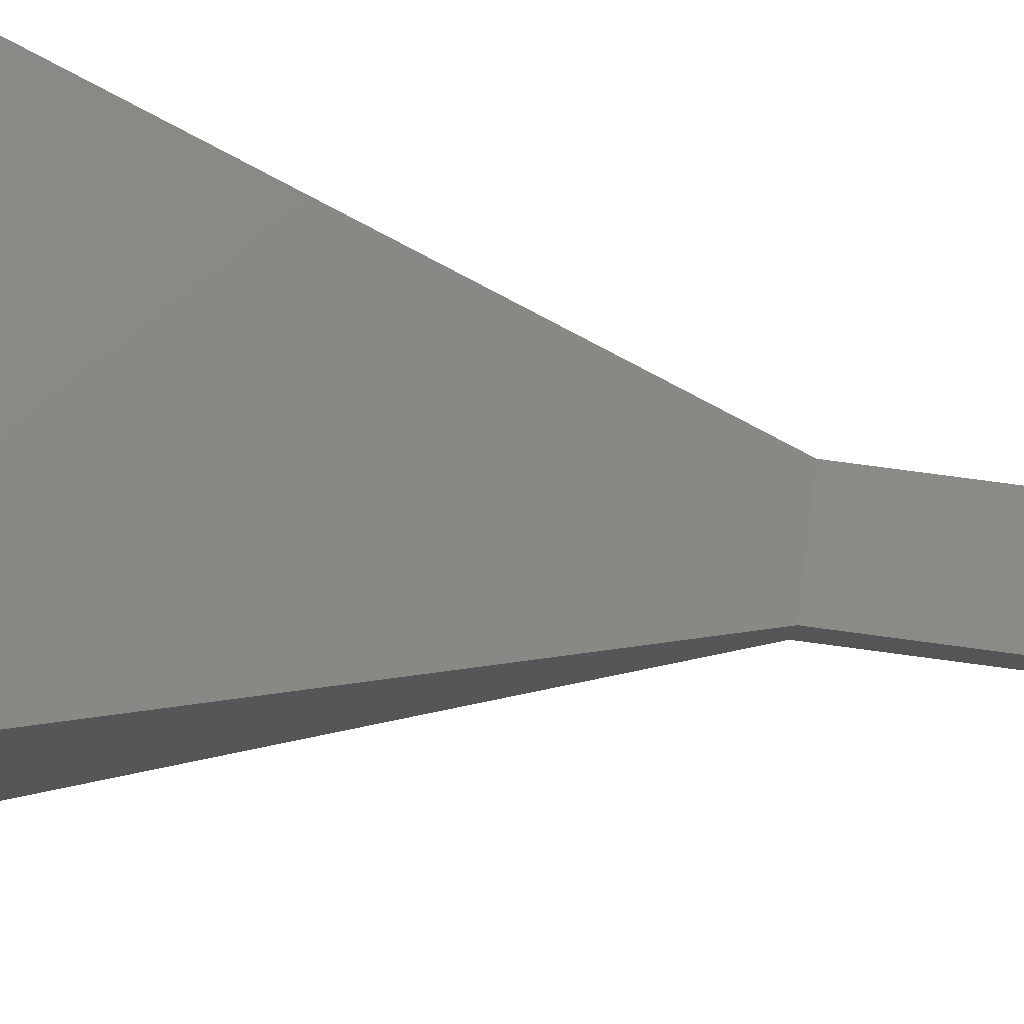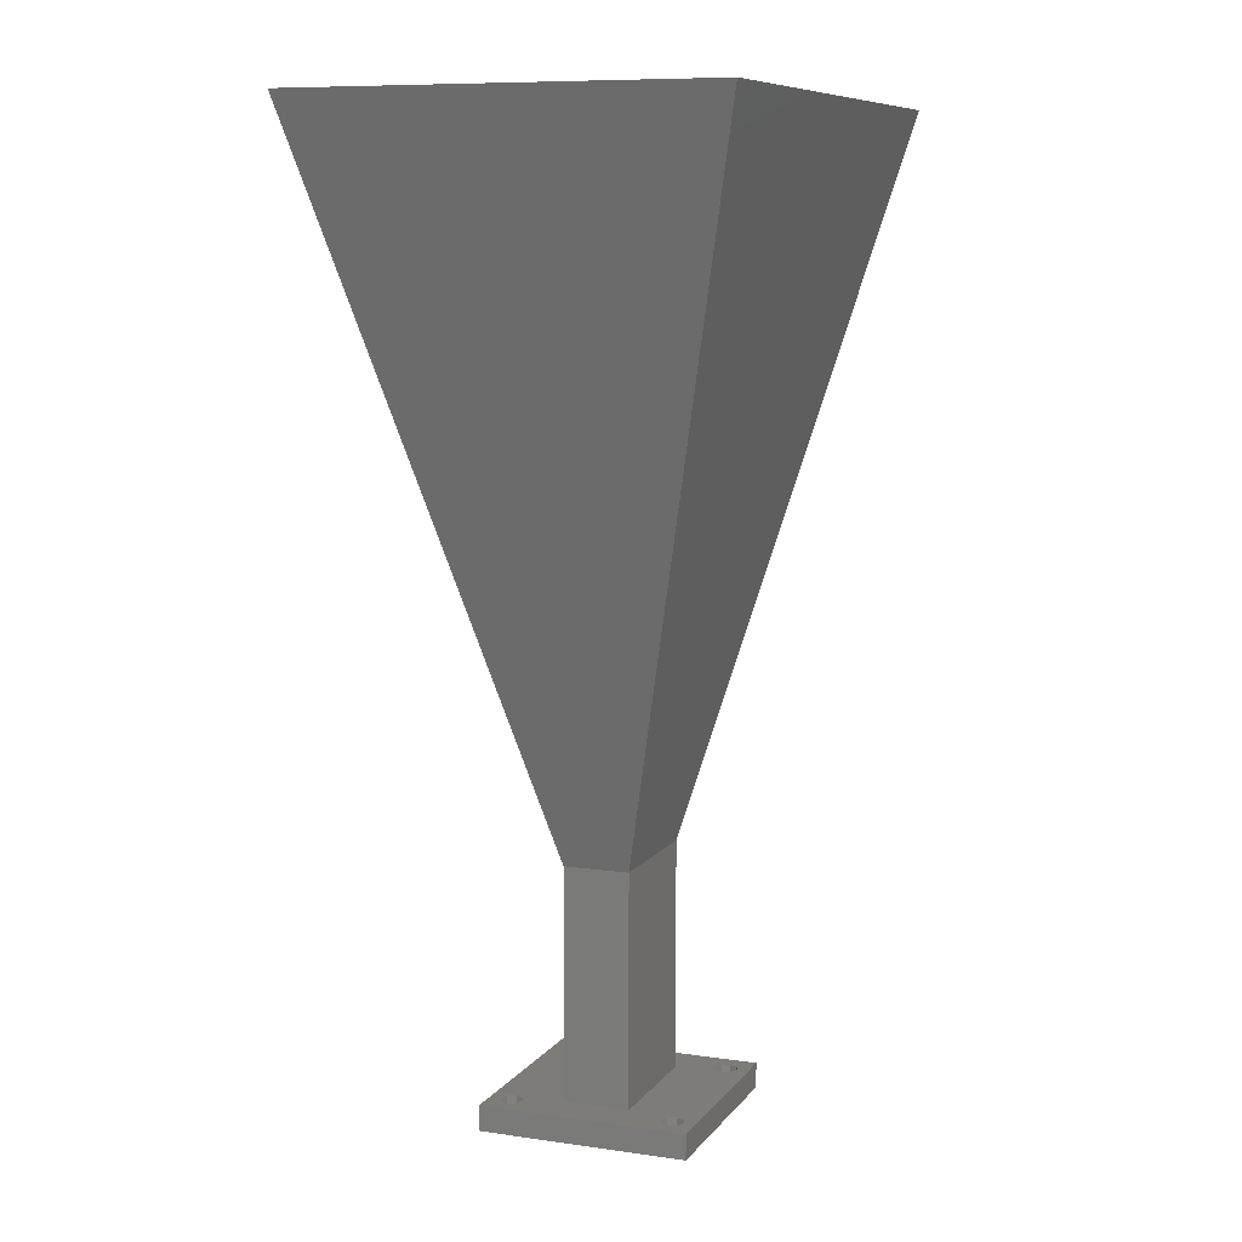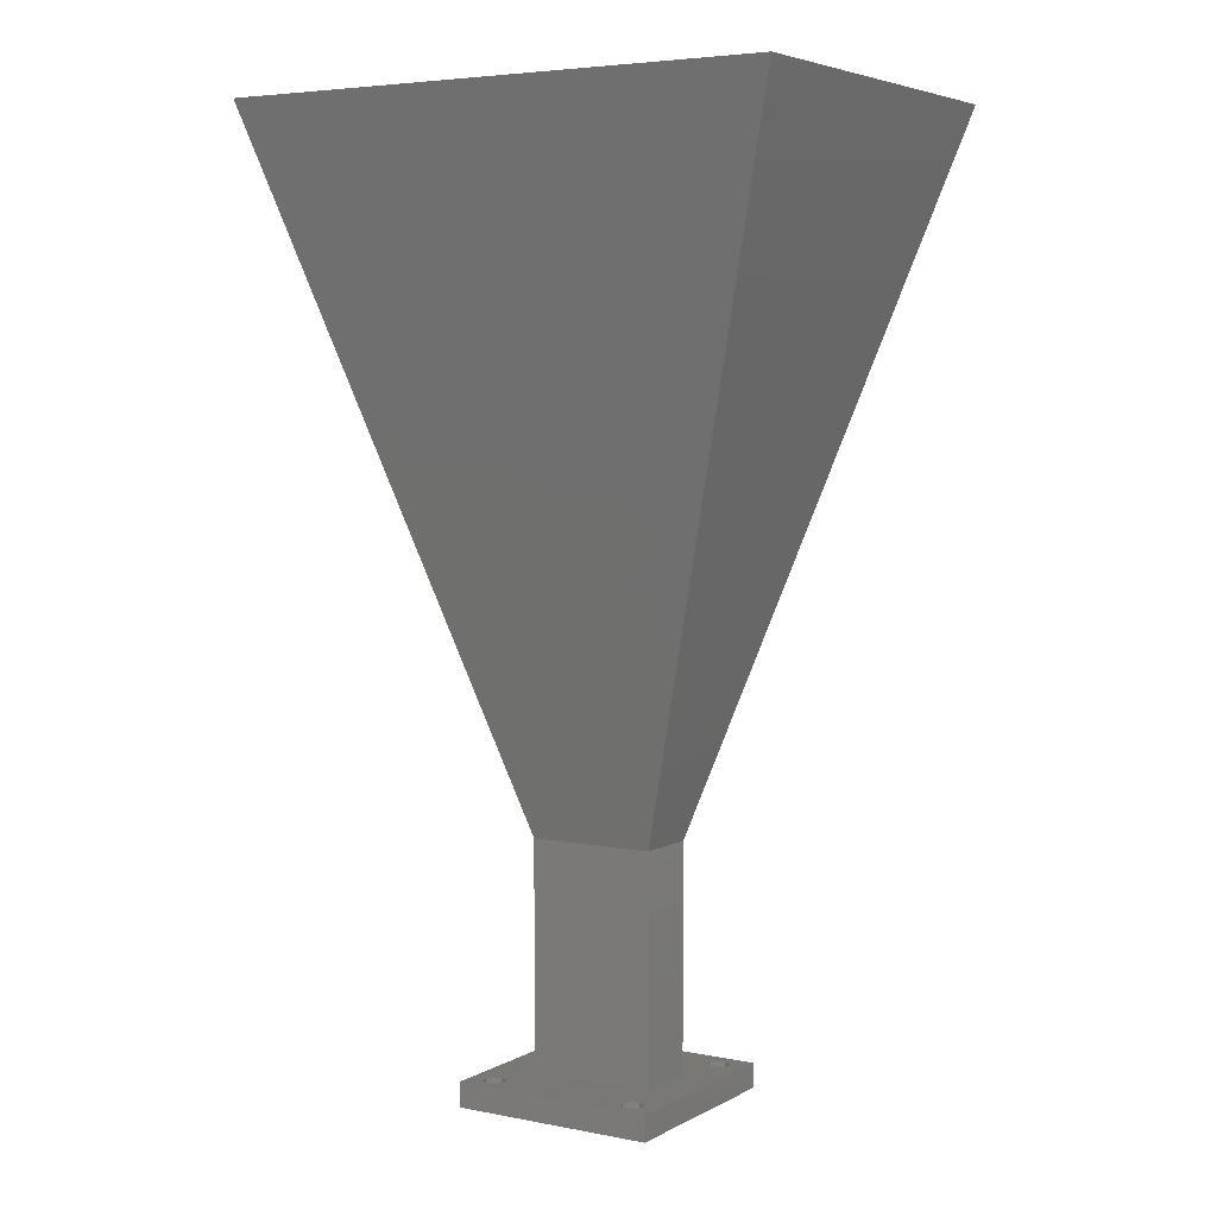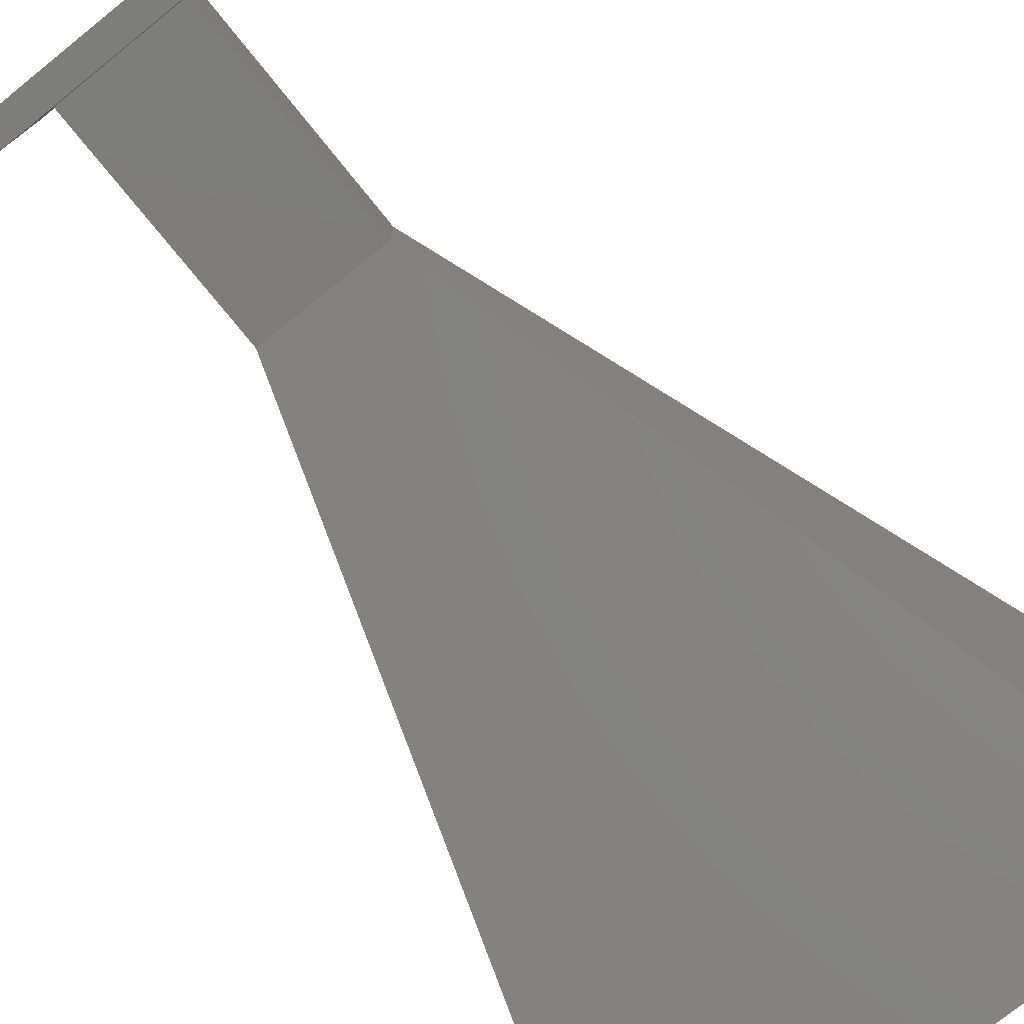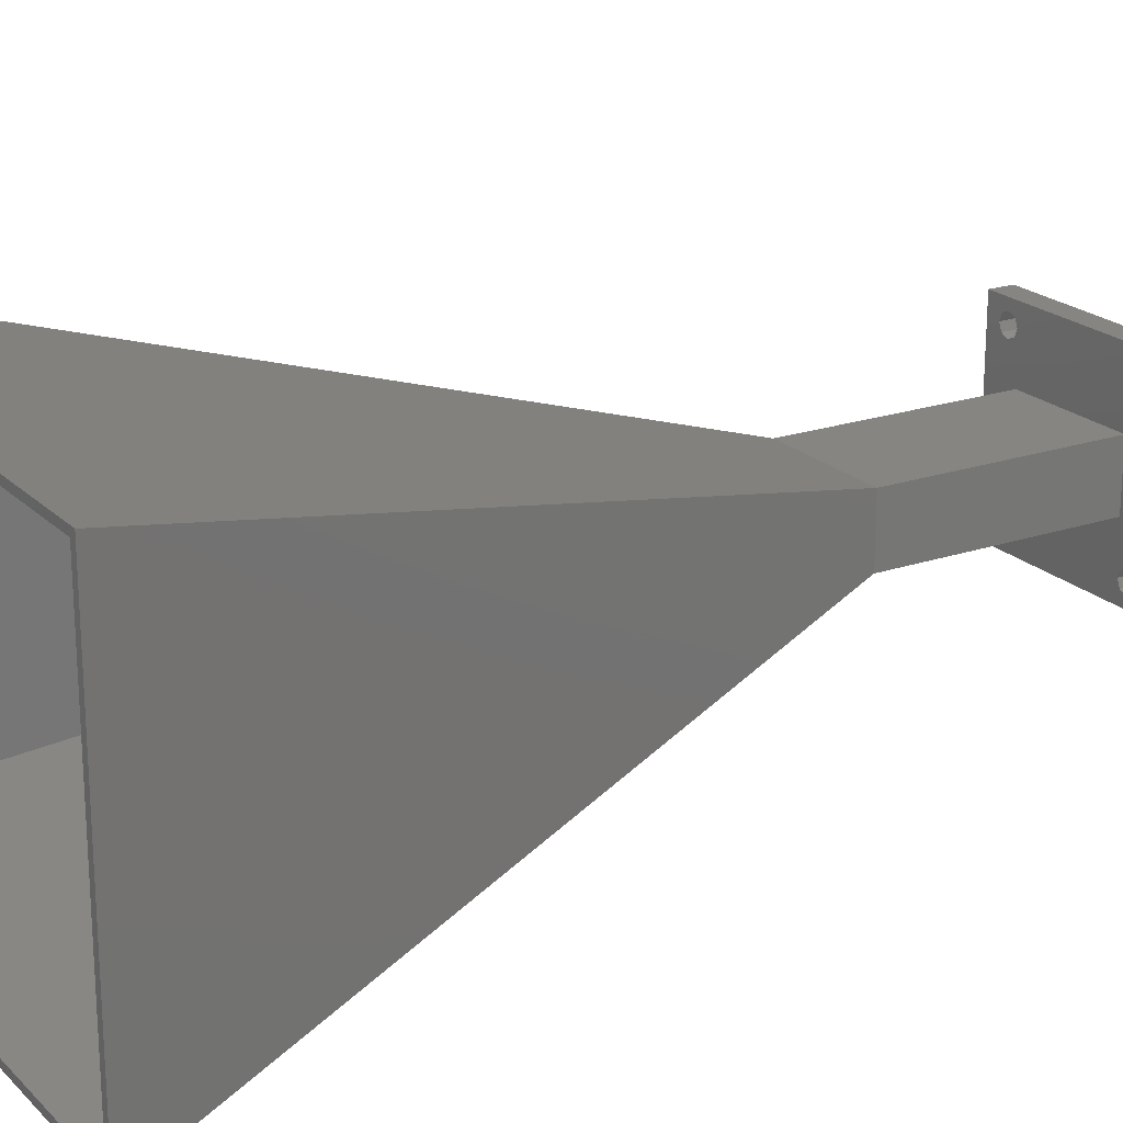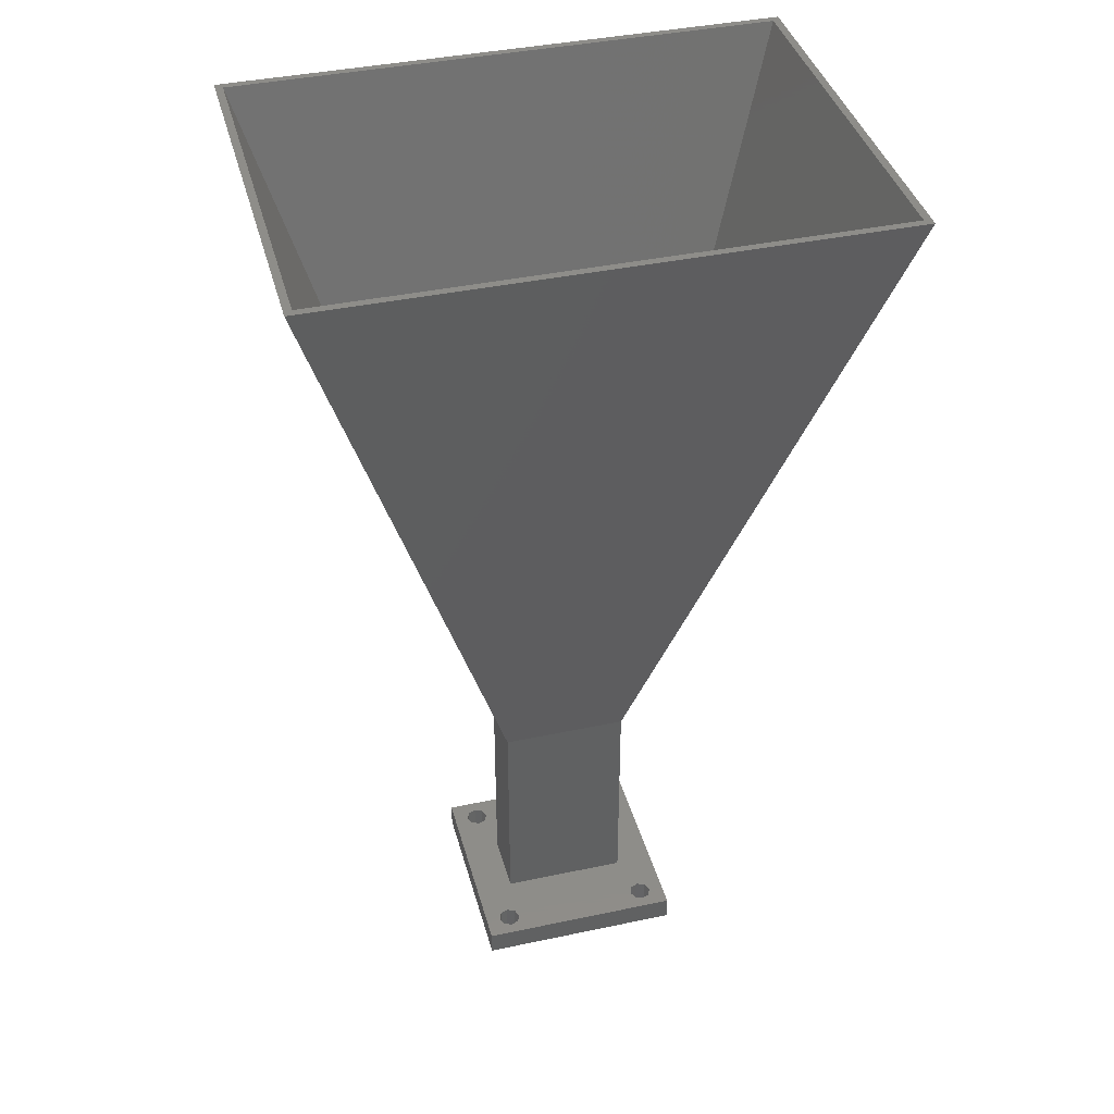
<metadata>
{"format":"stl","ext":"stl","renderer":"f3d","projection":"perspective","resolution":1024,"background":"white","views":[{"elev":78.0,"azim":97.6,"up":"+Y"},{"elev":9.1,"azim":-68.9,"up":"+Z"},{"elev":5.0,"azim":-148.0,"up":"+Z"},{"elev":-75.8,"azim":-141.2,"up":"+Y"},{"elev":20.8,"azim":58.6,"up":"+Y"},{"elev":39.7,"azim":-14.8,"up":"+Z"}]}
</metadata>
<code>
# stl→obj: 100 verts, 216 faces
v -20.75 -20.7 0
v -20.75 20.7 5
v -20.75 20.7 0
v -20.75 -20.7 5
v -17.09 14.66 5
v -12.88 6.53 5
v -15.5 14 5
v -12.88 -6.53 5
v -13.91 -14.66 5
v -13.25 -16.25 5
v -15.5 -14 5
v -17.09 -14.66 5
v -17.75 16.25 5
v 17.09 -14.66 5
v 20.75 -20.7 5
v 17.09 14.66 5
v 17.75 -16.25 5
v 12.88 6.53 5
v 15.5 14 5
v 13.91 14.66 5
v 12.88 -6.53 5
v 13.25 16.25 5
v 15.5 -14 5
v 20.75 20.7 5
v 17.75 16.25 5
v 17.09 17.84 5
v 15.5 18.5 5
v -15.5 18.5 5
v 13.91 -14.66 5
v -13.25 16.25 5
v 13.91 17.84 5
v -13.91 14.66 5
v -13.91 17.84 5
v -17.09 17.84 5
v 17.09 -17.84 5
v 15.5 -18.5 5
v -15.5 -18.5 5
v 13.91 -17.84 5
v 13.25 -16.25 5
v -13.91 -17.84 5
v -17.09 -17.84 5
v -17.75 -16.25 5
v 20.75 20.7 0
v 20.75 -20.7 0
v -17.09 -14.66 0
v -11.43 -5.08 0
v -15.5 -14 0
v -11.43 5.08 0
v -13.91 14.66 0
v -13.25 16.25 0
v -15.5 14 0
v -17.09 14.66 0
v -17.75 -16.25 0
v 17.09 14.66 0
v 17.09 -14.66 0
v 17.75 16.25 0
v 11.43 -5.08 0
v 15.5 -14 0
v 13.91 -14.66 0
v 11.43 5.08 0
v 13.25 -16.25 0
v 15.5 14 0
v 17.75 -16.25 0
v 17.09 -17.84 0
v 15.5 -18.5 0
v -15.5 -18.5 0
v 13.91 14.66 0
v -13.25 -16.25 0
v 13.91 -17.84 0
v -13.91 -14.66 0
v -13.91 -17.84 0
v -17.09 -17.84 0
v 17.09 17.84 0
v 15.5 18.5 0
v -15.5 18.5 0
v 13.91 17.84 0
v 13.25 16.25 0
v -13.91 17.84 0
v -17.09 17.84 0
v -17.75 16.25 0
v -55 39.5 191
v -11.43 -5.08 51
v -11.43 5.08 51
v -55 -39.5 191
v 55 39.5 191
v 11.43 5.08 51
v 11.43 -5.08 51
v 55 -39.5 191
v -12.88 -6.53 50.78
v 12.89 -6.53 50.82
v -12.89 -6.53 50.82
v 12.88 -6.53 50.78
v -12.88 6.53 50.78
v 12.88 6.53 50.78
v -12.89 6.53 50.82
v 12.89 6.53 50.82
v 56.52 -40.99 191
v -56.52 -40.99 191
v 56.52 40.99 191
v -56.52 40.99 191
f 1 2 3
f 2 1 4
f 5 6 7
f 8 9 10
f 6 5 8
f 8 11 9
f 12 8 5
f 8 12 11
f 2 5 13
f 5 2 12
f 14 15 16
f 15 14 17
f 18 16 19
f 16 18 14
f 18 19 20
f 21 14 18
f 18 20 22
f 14 21 23
f 16 24 25
f 24 26 25
f 24 27 26
f 28 27 24
f 23 21 29
f 22 6 18
f 30 22 31
f 32 6 30
f 22 30 6
f 27 28 31
f 31 33 30
f 31 28 33
f 4 12 2
f 34 2 13
f 28 2 34
f 2 28 24
f 24 16 15
f 35 15 17
f 36 15 35
f 37 36 38
f 29 21 39
f 8 39 21
f 10 39 8
f 7 6 32
f 39 10 38
f 40 38 10
f 37 38 40
f 36 37 15
f 37 4 15
f 41 4 37
f 42 4 41
f 12 4 42
f 15 43 24
f 43 15 44
f 45 46 47
f 48 49 50
f 46 45 48
f 48 51 49
f 52 48 45
f 48 52 51
f 1 45 53
f 45 1 52
f 54 43 55
f 43 54 56
f 57 55 58
f 55 57 54
f 57 58 59
f 60 54 57
f 57 59 61
f 54 60 62
f 55 44 63
f 44 64 63
f 44 65 64
f 66 65 44
f 62 60 67
f 61 46 57
f 68 61 69
f 70 46 68
f 61 68 46
f 65 66 69
f 69 71 68
f 69 66 71
f 3 52 1
f 72 1 53
f 66 1 72
f 1 66 44
f 44 55 43
f 73 43 56
f 74 43 73
f 75 74 76
f 67 60 77
f 48 77 60
f 50 77 48
f 47 46 70
f 77 50 76
f 78 76 50
f 75 76 78
f 74 75 43
f 75 3 43
f 79 3 75
f 80 3 79
f 52 3 80
f 1 15 4
f 15 1 44
f 43 2 24
f 2 43 3
f 50 33 78
f 33 50 30
f 13 79 34
f 79 13 80
f 75 33 28
f 33 75 78
f 79 28 34
f 28 79 75
f 49 30 50
f 30 49 32
f 49 7 32
f 7 49 51
f 51 5 7
f 5 51 52
f 5 80 13
f 80 5 52
f 63 14 55
f 14 63 17
f 65 38 36
f 38 65 69
f 59 23 29
f 23 59 58
f 58 14 23
f 14 58 55
f 39 59 29
f 59 39 61
f 64 17 63
f 17 64 35
f 38 61 39
f 61 38 69
f 64 36 35
f 36 64 65
f 68 9 70
f 9 68 10
f 42 45 12
f 45 42 53
f 71 37 40
f 37 71 66
f 45 11 12
f 11 45 47
f 47 9 11
f 9 47 70
f 71 10 68
f 10 71 40
f 66 41 37
f 41 66 72
f 41 53 42
f 53 41 72
f 56 26 73
f 26 56 25
f 76 27 31
f 27 76 74
f 74 26 27
f 26 74 73
f 22 76 31
f 76 22 77
f 54 25 56
f 25 54 16
f 62 20 19
f 20 62 67
f 20 77 22
f 77 20 67
f 54 19 16
f 19 54 62
f 81 82 83
f 82 81 84
f 83 85 81
f 85 83 86
f 87 85 86
f 85 87 88
f 87 84 88
f 84 87 82
f 57 86 60
f 86 57 87
f 48 86 83
f 86 48 60
f 82 48 83
f 48 82 46
f 57 82 87
f 82 57 46
f 89 90 91
f 89 92 90
f 8 92 89
f 92 8 21
f 8 93 6
f 93 8 89
f 94 95 96
f 94 93 95
f 18 93 94
f 93 18 6
f 92 18 94
f 18 92 21
f 91 97 98
f 97 91 90
f 90 94 96
f 94 90 92
f 99 90 96
f 90 99 97
f 96 100 99
f 100 96 95
f 89 95 93
f 95 89 91
f 91 100 95
f 100 91 98
f 99 85 97
f 99 81 85
f 81 100 84
f 100 81 99
f 88 97 85
f 84 97 88
f 84 98 97
f 98 84 100

</code>
